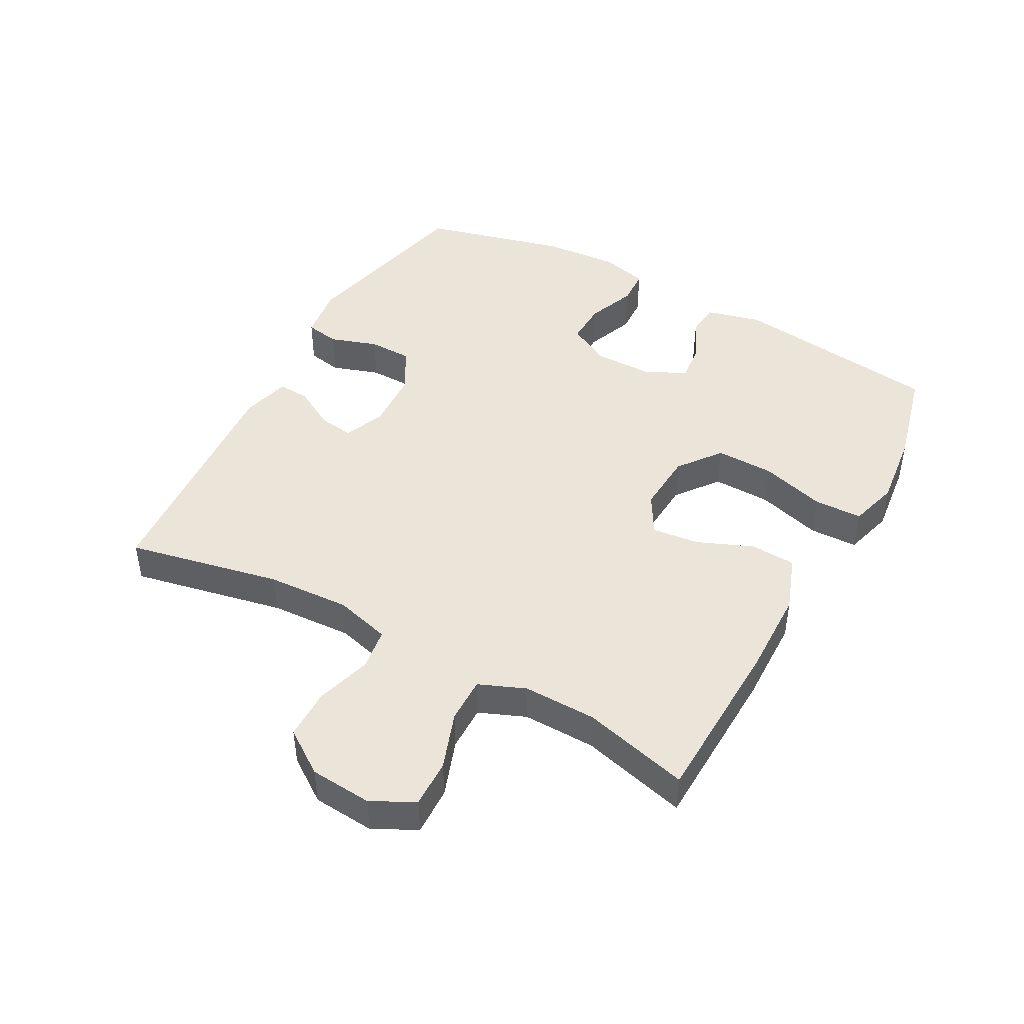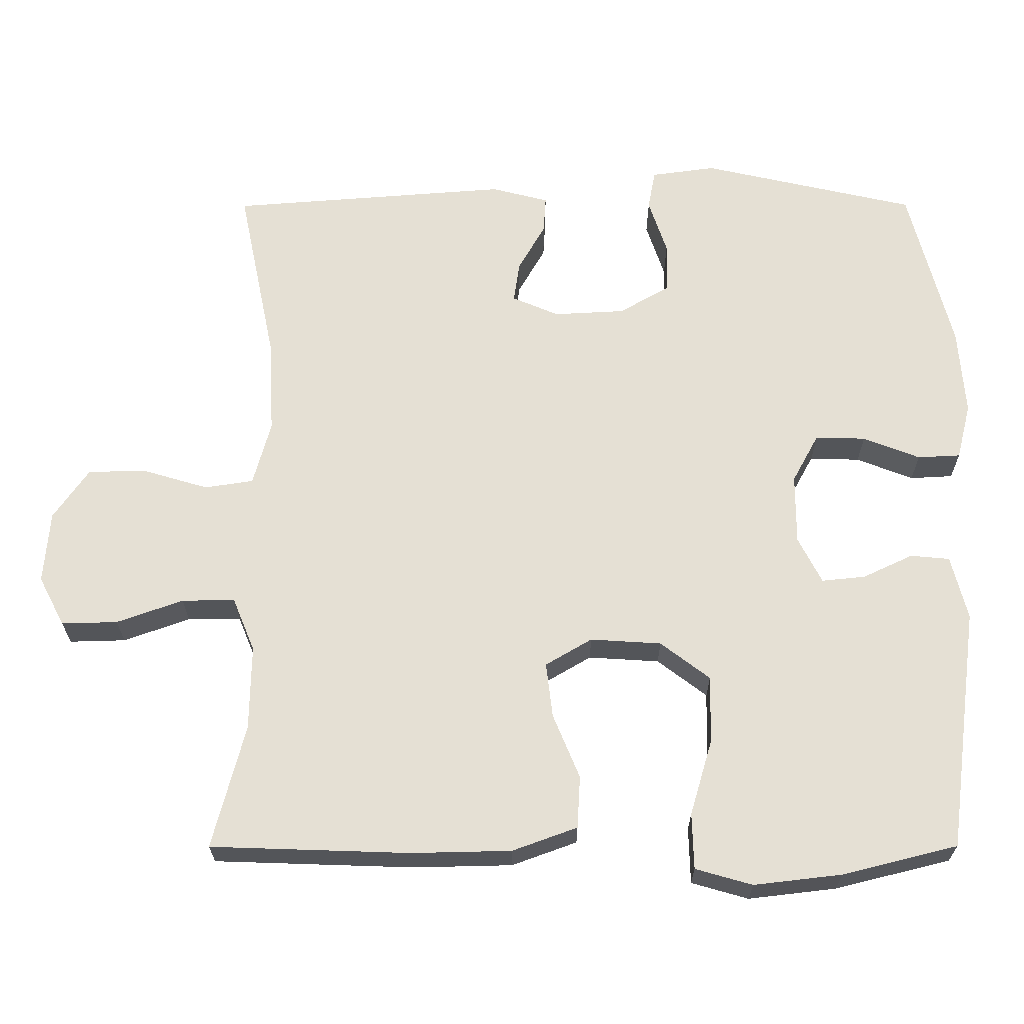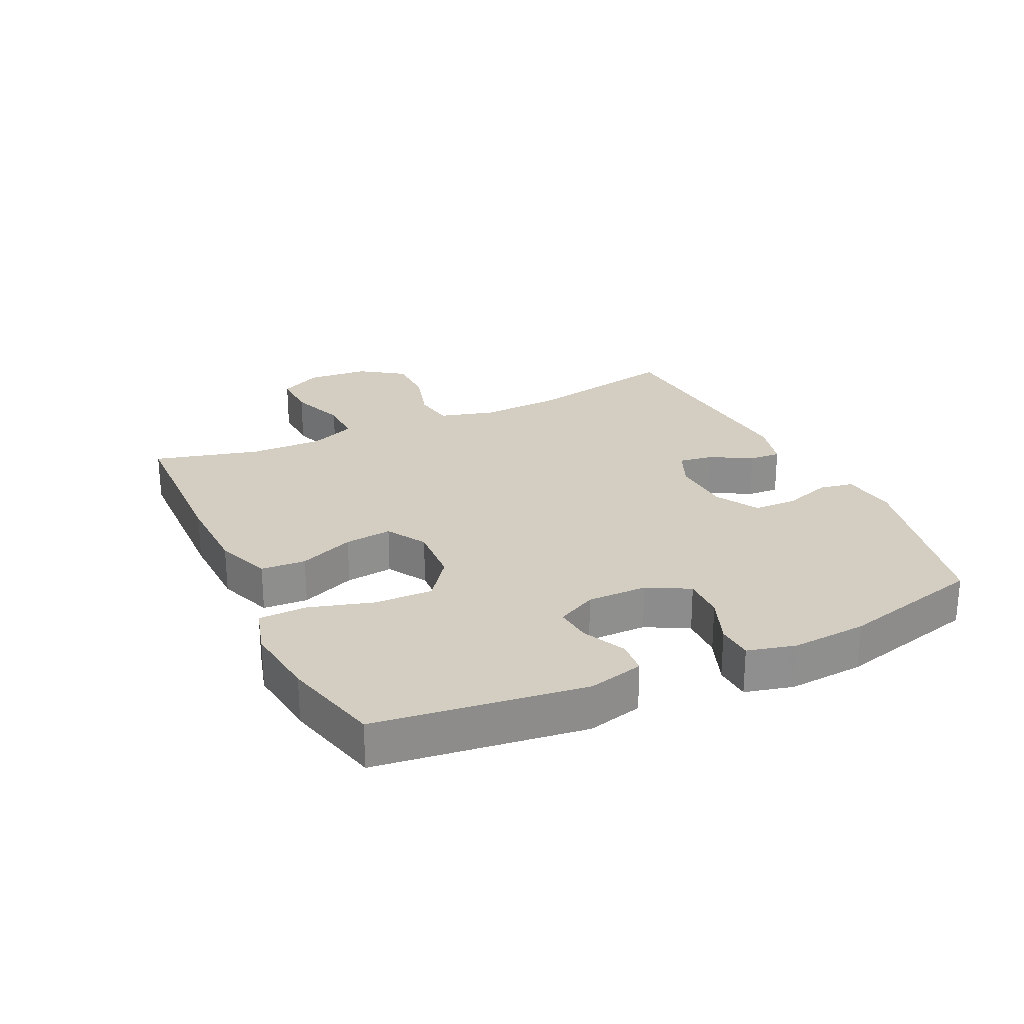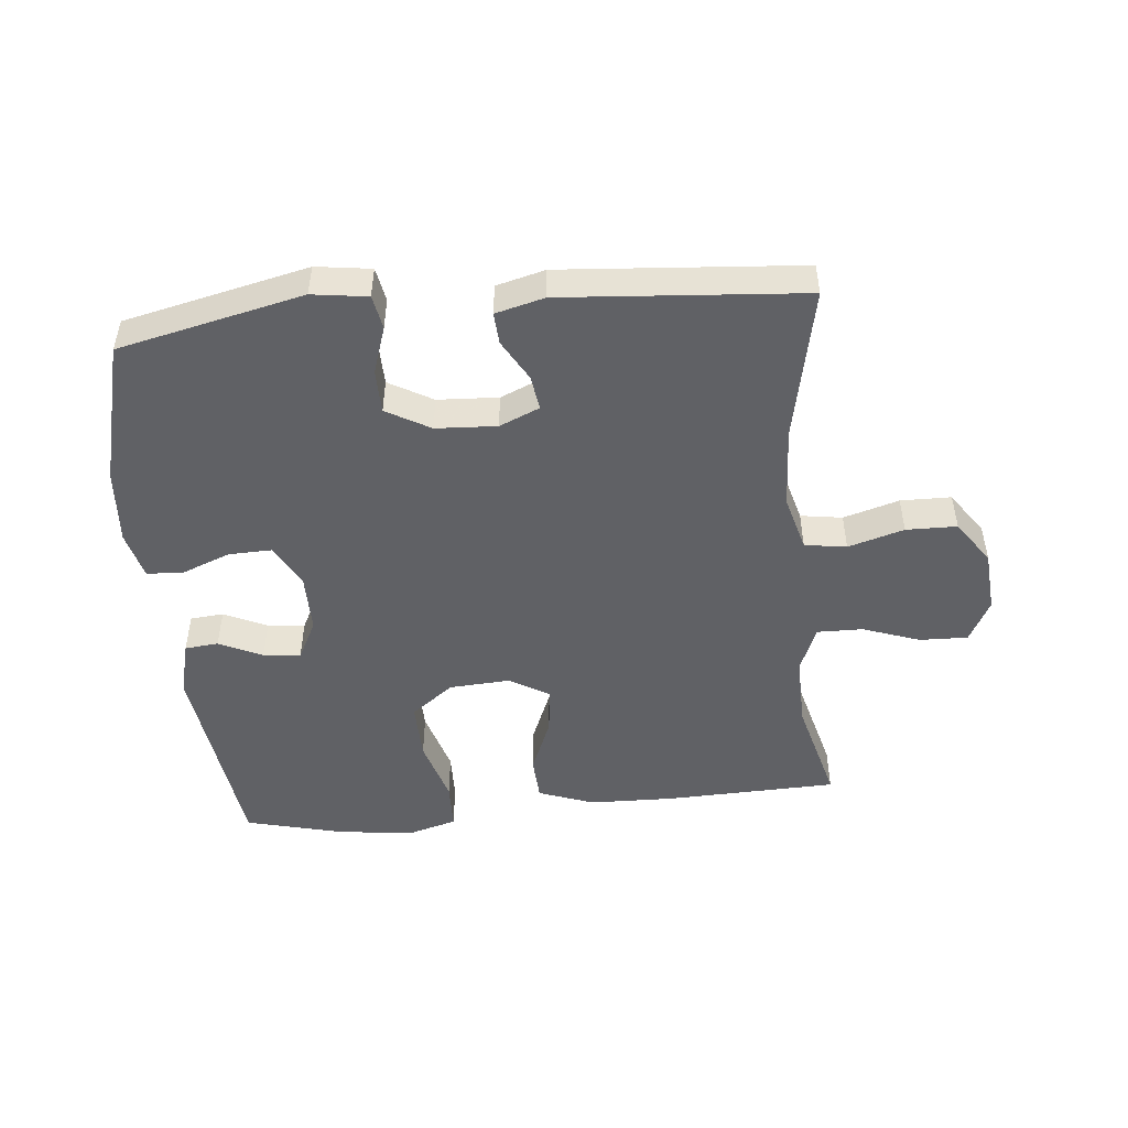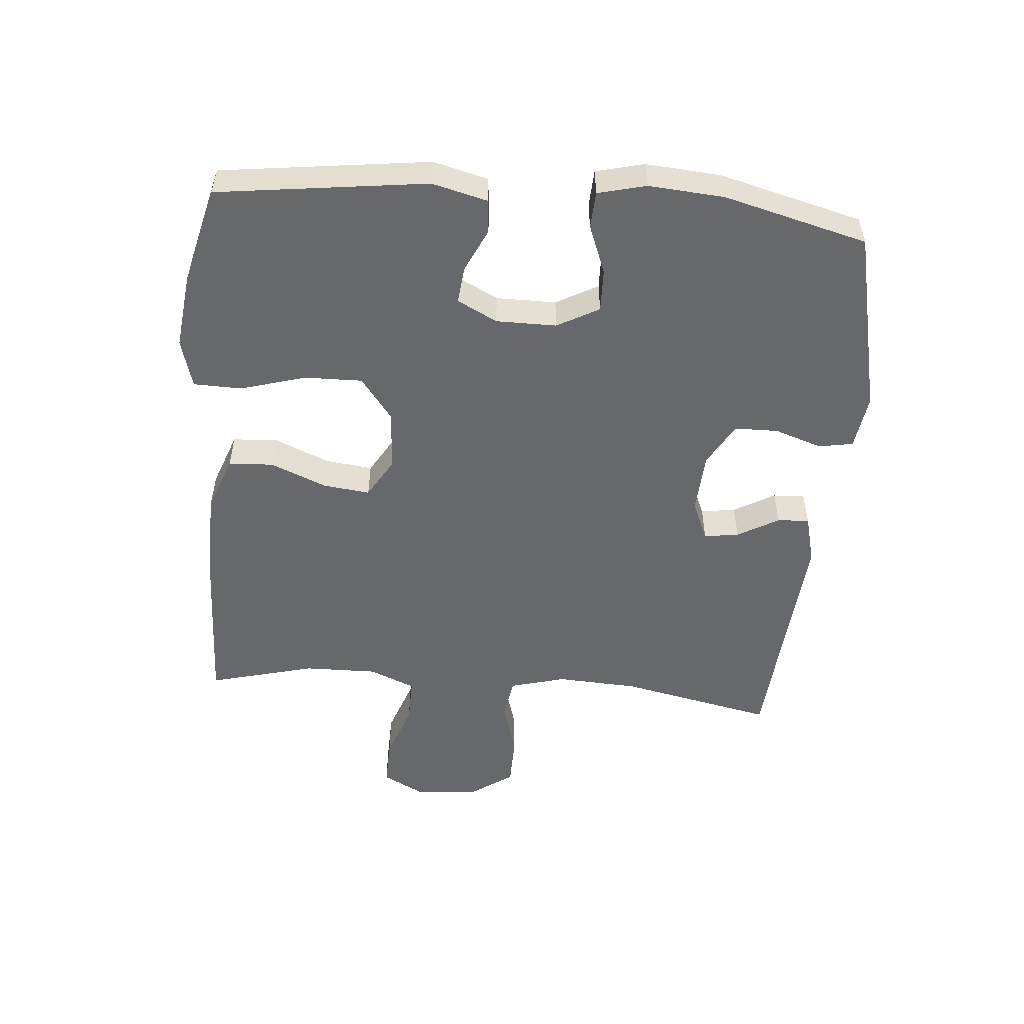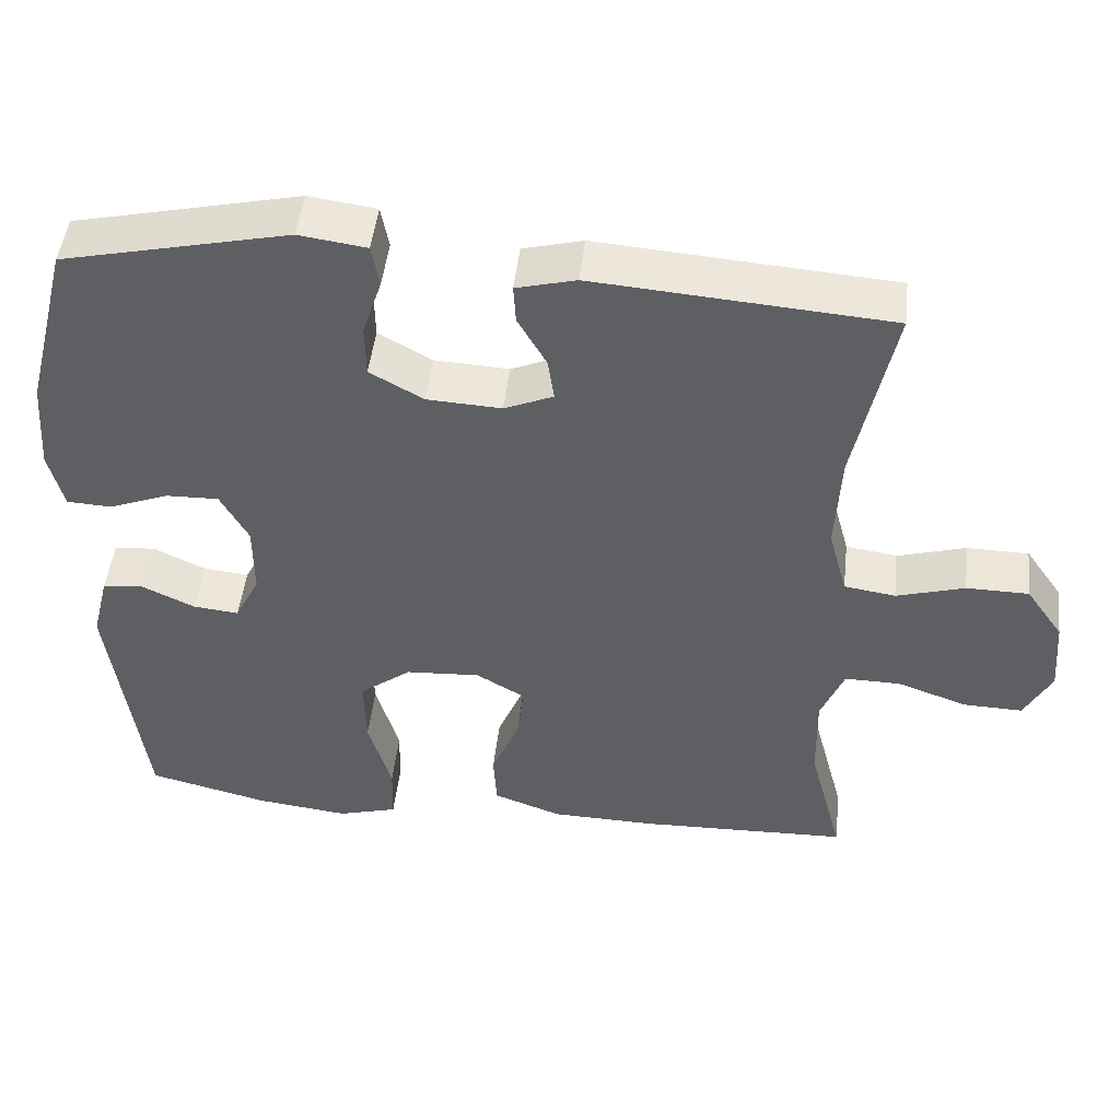
<metadata>
{"format":"obj","ext":"obj","renderer":"f3d","projection":"perspective","resolution":1024,"background":"white","views":[{"elev":45.2,"azim":118.7,"up":"+Y"},{"elev":-24.4,"azim":-179.8,"up":"+Z"},{"elev":25.2,"azim":-115.4,"up":"+Y"},{"elev":-48.9,"azim":5.5,"up":"+Y"},{"elev":-52.4,"azim":-94.9,"up":"+Y"},{"elev":47.8,"azim":6.4,"up":"+Z"}]}
</metadata>
<code>
v -0.5 0.07 0.5
v -0.209 0.07 0.566
v -0.122 0.07 0.554
v -0.112 0.07 0.5
v -0.137 0.07 0.425
v -0.136 0.07 0.356
v -0.067 0.07 0.317
v 0.029 0.07 0.312
v 0.092 0.07 0.339
v 0.084 0.07 0.394
v 0.047 0.07 0.459
v 0.044 0.07 0.509
v 0.121 0.07 0.529
v 0.5 0.07 0.5
v 0.45 0.07 0.258
v 0.443 0.07 0.128
v 0.467 0.07 0.04
v 0.533 0.07 0.03
v 0.621 0.07 0.056
v 0.701 0.07 0.055
v 0.749 0.07 -0.014
v 0.757 0.07 -0.112
v 0.722 0.07 -0.179
v 0.646 0.07 -0.177
v 0.556 0.07 -0.145
v 0.484 0.07 -0.144
v 0.454 0.07 -0.217
v 0.456 0.07 -0.332
v 0.5 0.07 -0.5
v 0.23 0.07 -0.509
v 0.095 0.07 -0.506
v 0.007 0.07 -0.474
v 0.003 0.07 -0.403
v 0.039 0.07 -0.316
v 0.048 0.07 -0.241
v -0.015 0.07 -0.204
v -0.111 0.07 -0.21
v -0.178 0.07 -0.261
v -0.176 0.07 -0.353
v -0.146 0.07 -0.455
v -0.148 0.07 -0.531
v -0.225 0.07 -0.553
v -0.344 0.07 -0.539
v -0.5 0.07 -0.5
v -0.543 0.07 -0.17
v -0.521 0.07 -0.083
v -0.468 0.07 -0.078
v -0.4 0.07 -0.11
v -0.341 0.07 -0.116
v -0.309 0.07 -0.053
v -0.309 0.07 0.042
v -0.345 0.07 0.108
v -0.413 0.07 0.106
v -0.49 0.07 0.076
v -0.548 0.07 0.079
v -0.567 0.07 0.155
v -0.558 0.07 0.274
v -0.5 0 0.5
v -0.209 0 0.566
v -0.122 0 0.554
v -0.112 0 0.5
v -0.137 0 0.425
v -0.136 0 0.356
v -0.067 0 0.317
v 0.029 0 0.312
v 0.092 0 0.339
v 0.084 0 0.394
v 0.047 0 0.459
v 0.044 0 0.509
v 0.121 0 0.529
v 0.5 0 0.5
v 0.45 0 0.258
v 0.443 0 0.128
v 0.467 0 0.04
v 0.533 0 0.03
v 0.621 0 0.056
v 0.701 0 0.055
v 0.749 0 -0.014
v 0.757 0 -0.112
v 0.722 0 -0.179
v 0.646 0 -0.177
v 0.556 0 -0.145
v 0.484 0 -0.144
v 0.454 0 -0.217
v 0.456 0 -0.332
v 0.5 0 -0.5
v 0.23 0 -0.509
v 0.095 0 -0.506
v 0.007 0 -0.474
v 0.003 0 -0.403
v 0.039 0 -0.316
v 0.048 0 -0.241
v -0.015 0 -0.204
v -0.111 0 -0.21
v -0.178 0 -0.261
v -0.176 0 -0.353
v -0.146 0 -0.455
v -0.148 0 -0.531
v -0.225 0 -0.553
v -0.344 0 -0.539
v -0.5 0 -0.5
v -0.543 0 -0.17
v -0.521 0 -0.083
v -0.468 0 -0.078
v -0.4 0 -0.11
v -0.341 0 -0.116
v -0.309 0 -0.053
v -0.309 0 0.042
v -0.345 0 0.108
v -0.413 0 0.106
v -0.49 0 0.076
v -0.548 0 0.079
v -0.567 0 0.155
v -0.558 0 0.274
f 3 4 5
f 2 3 5
f 1 2 5
f 57 1 5
f 56 57 5
f 55 56 5
f 54 55 5
f 53 54 5
f 52 53 5 6
f 51 52 6 7
f 50 51 7 8
f 49 50 8 9
f 46 47 48
f 45 46 48
f 44 45 48
f 43 44 48
f 42 43 48
f 41 42 48
f 40 41 48
f 39 40 48
f 38 39 48 49
f 37 38 49 9
f 32 33 34
f 31 32 34
f 30 31 34
f 29 30 34
f 28 29 34
f 27 28 34 35
f 26 27 35 36
f 23 24 25
f 22 23 25
f 21 22 25
f 20 21 25
f 19 20 25
f 18 19 25
f 17 18 25 26
f 36 37 9
f 26 36 9
f 17 26 9
f 16 17 9
f 13 14 15
f 12 13 15
f 11 12 15
f 10 11 15
f 9 10 15 16
f 62 61 60
f 62 60 59
f 62 59 58
f 62 58 114
f 62 114 113
f 62 113 112
f 62 112 111
f 62 111 110
f 63 62 110 109
f 64 63 109 108
f 65 64 108 107
f 66 65 107 106
f 105 104 103
f 105 103 102
f 105 102 101
f 105 101 100
f 105 100 99
f 105 99 98
f 105 98 97
f 105 97 96
f 106 105 96 95
f 66 106 95 94
f 91 90 89
f 91 89 88
f 91 88 87
f 91 87 86
f 91 86 85
f 92 91 85 84
f 93 92 84 83
f 82 81 80
f 82 80 79
f 82 79 78
f 82 78 77
f 82 77 76
f 82 76 75
f 83 82 75 74
f 66 94 93
f 66 93 83
f 66 83 74
f 66 74 73
f 72 71 70
f 72 70 69
f 72 69 68
f 72 68 67
f 73 72 67 66
f 1 58 59 2
f 2 59 60 3
f 3 60 61 4
f 4 61 62 5
f 5 62 63 6
f 6 63 64 7
f 7 64 65 8
f 8 65 66 9
f 9 66 67 10
f 10 67 68 11
f 11 68 69 12
f 12 69 70 13
f 13 70 71 14
f 14 71 72 15
f 15 72 73 16
f 16 73 74 17
f 17 74 75 18
f 18 75 76 19
f 19 76 77 20
f 20 77 78 21
f 21 78 79 22
f 22 79 80 23
f 23 80 81 24
f 24 81 82 25
f 25 82 83 26
f 26 83 84 27
f 27 84 85 28
f 28 85 86 29
f 29 86 87 30
f 30 87 88 31
f 31 88 89 32
f 32 89 90 33
f 33 90 91 34
f 34 91 92 35
f 35 92 93 36
f 36 93 94 37
f 37 94 95 38
f 38 95 96 39
f 39 96 97 40
f 40 97 98 41
f 41 98 99 42
f 42 99 100 43
f 43 100 101 44
f 44 101 102 45
f 45 102 103 46
f 46 103 104 47
f 47 104 105 48
f 48 105 106 49
f 49 106 107 50
f 50 107 108 51
f 51 108 109 52
f 52 109 110 53
f 53 110 111 54
f 54 111 112 55
f 55 112 113 56
f 56 113 114 57
f 57 114 58 1

</code>
